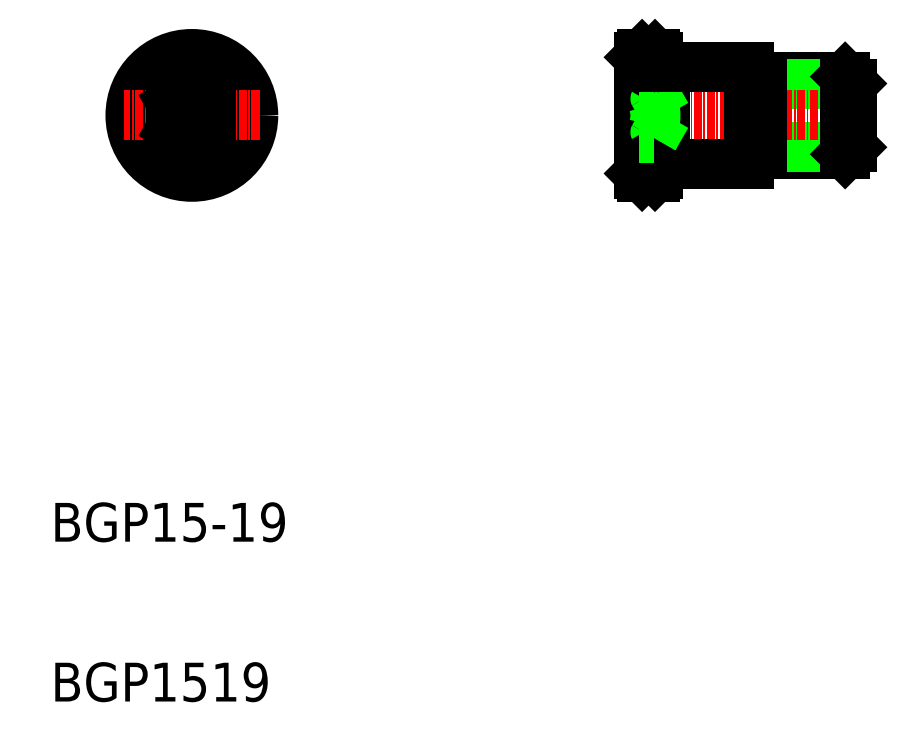
<metadata>
{"format":"dxf","ext":"dxf","renderer":"ezdxf+matplotlib","layout":"modelspace","background":"white","min_lineweight":24,"dpi":150}
</metadata>
<code>
0
SECTION
2
ENTITIES
0
LINE
8
0
10
311.7
20
145.2
30
0
11
298.8
21
145.2
31
0
0
LINE
8
0
10
312.8
20
144.1
30
0
11
298.8
21
144.1
31
0
0
LINE
8
0
10
311.7
20
133.2
30
0
11
298.8
21
133.2
31
0
0
LINE
8
0
10
312.8
20
134.3
30
0
11
298.8
21
134.3
31
0
0
LINE
8
CENTER
10
278.3
20
139.2
30
0
11
314.3
21
139.2
31
0
0
TEXT
8
0
10
188.8
20
48.49
30
0
40
6
1
BGP1519
0
TEXT
8
0
10
188.8
20
73.23
30
0
40
6
1
BGP15-19
0
CIRCLE
8
0
10
210.6
20
139.2
30
0
40
7.5
0
LINE
8
CENTER
10
210.6
20
149.7
30
0
11
210.6
21
128.7
31
0
0
CIRCLE
8
0
10
210.6
20
139.2
30
0
40
4.926
0
CIRCLE
8
0
10
210.6
20
139.2
30
0
40
6
0
CIRCLE
8
0
10
210.6
20
139.2
30
0
40
9
0
CIRCLE
8
0
10
210.6
20
139.2
30
0
40
9.5
0
LINE
8
0
10
210.6
20
142.7
30
0
11
213.6
21
140.9
31
0
0
LINE
8
0
10
213.6
20
137.5
30
0
11
210.6
21
135.7
31
0
0
LINE
8
CENTER
10
221.1
20
139.2
30
0
11
200.2
21
139.2
31
0
0
LINE
8
0
10
207.6
20
137.5
30
0
11
207.6
21
140.9
31
0
0
LINE
8
0
10
210.6
20
135.7
30
0
11
207.6
21
137.5
31
0
0
LINE
8
0
10
207.6
20
140.9
30
0
11
210.6
21
142.7
31
0
0
LINE
8
0
10
213.6
20
140.9
30
0
11
213.6
21
137.5
31
0
0
LINE
8
0
10
296.8
20
146.7
30
0
11
296.8
21
131.7
31
0
0
LINE
8
0
10
298.8
20
145.2
30
0
11
298.8
21
133.2
31
0
0
LINE
8
0
10
283.8
20
146.7
30
0
11
283.8
21
131.7
31
0
0
LINE
8
0
10
282.8
20
148.2
30
0
11
282.8
21
130.2
31
0
0
LINE
8
0
10
282.3
20
148.7
30
0
11
282.3
21
129.7
31
0
0
LINE
8
0
10
280.3
20
148.7
30
0
11
280.3
21
129.7
31
0
0
LINE
8
0
10
279.8
20
148.2
30
0
11
279.8
21
130.2
31
0
0
LINE
8
0
10
296.8
20
131.7
30
0
11
282.8
21
131.7
31
0
0
LINE
8
0
10
282.8
20
130.2
30
0
11
282.3
21
129.7
31
0
0
LINE
8
0
10
279.8
20
130.2
30
0
11
280.3
21
129.7
31
0
0
LINE
8
0
10
282.3
20
129.7
30
0
11
280.3
21
129.7
31
0
0
POLYLINE
8
0
66
     1
10
0
20
0
30
0
70
     8
0
VERTEX
8
0
10
282.1
20
140.9
30
0
70
    32
0
VERTEX
8
0
10
282.1
20
140.9
30
0
70
    32
0
VERTEX
8
0
10
282.1
20
140.9
30
0
70
    32
0
VERTEX
8
0
10
282.1
20
140.8
30
0
70
    32
0
VERTEX
8
0
10
282.2
20
140.8
30
0
70
    32
0
VERTEX
8
0
10
282.2
20
140.7
30
0
70
    32
0
VERTEX
8
0
10
282.2
20
140.7
30
0
70
    32
0
VERTEX
8
0
10
282.2
20
140.7
30
0
70
    32
0
VERTEX
8
0
10
282.2
20
140.6
30
0
70
    32
0
VERTEX
8
0
10
282.2
20
140.6
30
0
70
    32
0
VERTEX
8
0
10
282.2
20
140.5
30
0
70
    32
0
VERTEX
8
0
10
282.2
20
140.5
30
0
70
    32
0
VERTEX
8
0
10
282.2
20
140.5
30
0
70
    32
0
VERTEX
8
0
10
282.2
20
140.4
30
0
70
    32
0
VERTEX
8
0
10
282.2
20
140.4
30
0
70
    32
0
VERTEX
8
0
10
282.3
20
140.3
30
0
70
    32
0
VERTEX
8
0
10
282.3
20
140.3
30
0
70
    32
0
VERTEX
8
0
10
282.3
20
140.3
30
0
70
    32
0
VERTEX
8
0
10
282.3
20
140.2
30
0
70
    32
0
VERTEX
8
0
10
282.3
20
140.2
30
0
70
    32
0
VERTEX
8
0
10
282.3
20
140.2
30
0
70
    32
0
VERTEX
8
0
10
282.3
20
140.1
30
0
70
    32
0
VERTEX
8
0
10
282.3
20
140.1
30
0
70
    32
0
VERTEX
8
0
10
282.3
20
140.1
30
0
70
    32
0
VERTEX
8
0
10
282.3
20
140
30
0
70
    32
0
VERTEX
8
0
10
282.3
20
140
30
0
70
    32
0
VERTEX
8
0
10
282.3
20
140
30
0
70
    32
0
VERTEX
8
0
10
282.3
20
139.9
30
0
70
    32
0
VERTEX
8
0
10
282.3
20
139.9
30
0
70
    32
0
VERTEX
8
0
10
282.3
20
139.8
30
0
70
    32
0
VERTEX
8
0
10
282.3
20
139.8
30
0
70
    32
0
VERTEX
8
0
10
282.3
20
139.8
30
0
70
    32
0
VERTEX
8
0
10
282.4
20
139.7
30
0
70
    32
0
VERTEX
8
0
10
282.4
20
139.7
30
0
70
    32
0
VERTEX
8
0
10
282.4
20
139.7
30
0
70
    32
0
VERTEX
8
0
10
282.4
20
139.6
30
0
70
    32
0
VERTEX
8
0
10
282.4
20
139.6
30
0
70
    32
0
VERTEX
8
0
10
282.4
20
139.6
30
0
70
    32
0
VERTEX
8
0
10
282.4
20
139.5
30
0
70
    32
0
VERTEX
8
0
10
282.4
20
139.5
30
0
70
    32
0
VERTEX
8
0
10
282.4
20
139.5
30
0
70
    32
0
VERTEX
8
0
10
282.4
20
139.4
30
0
70
    32
0
VERTEX
8
0
10
282.4
20
139.4
30
0
70
    32
0
VERTEX
8
0
10
282.4
20
139.4
30
0
70
    32
0
VERTEX
8
0
10
282.4
20
139.3
30
0
70
    32
0
VERTEX
8
0
10
282.4
20
139.3
30
0
70
    32
0
VERTEX
8
0
10
282.4
20
139.3
30
0
70
    32
0
VERTEX
8
0
10
282.4
20
139.2
30
0
70
    32
0
VERTEX
8
0
10
282.4
20
139.2
30
0
70
    32
0
VERTEX
8
0
10
282.4
20
139.2
30
0
70
    32
0
VERTEX
8
0
10
282.4
20
139.1
30
0
70
    32
0
VERTEX
8
0
10
282.4
20
139.1
30
0
70
    32
0
VERTEX
8
0
10
282.4
20
139.1
30
0
70
    32
0
VERTEX
8
0
10
282.4
20
139
30
0
70
    32
0
VERTEX
8
0
10
282.4
20
139
30
0
70
    32
0
VERTEX
8
0
10
282.4
20
139
30
0
70
    32
0
VERTEX
8
0
10
282.4
20
138.9
30
0
70
    32
0
VERTEX
8
0
10
282.4
20
138.9
30
0
70
    32
0
VERTEX
8
0
10
282.4
20
138.9
30
0
70
    32
0
VERTEX
8
0
10
282.4
20
138.8
30
0
70
    32
0
VERTEX
8
0
10
282.4
20
138.8
30
0
70
    32
0
VERTEX
8
0
10
282.4
20
138.8
30
0
70
    32
0
VERTEX
8
0
10
282.4
20
138.7
30
0
70
    32
0
VERTEX
8
0
10
282.4
20
138.7
30
0
70
    32
0
VERTEX
8
0
10
282.3
20
138.6
30
0
70
    32
0
VERTEX
8
0
10
282.3
20
138.6
30
0
70
    32
0
VERTEX
8
0
10
282.3
20
138.6
30
0
70
    32
0
VERTEX
8
0
10
282.3
20
138.5
30
0
70
    32
0
VERTEX
8
0
10
282.3
20
138.5
30
0
70
    32
0
VERTEX
8
0
10
282.3
20
138.5
30
0
70
    32
0
VERTEX
8
0
10
282.3
20
138.4
30
0
70
    32
0
VERTEX
8
0
10
282.3
20
138.4
30
0
70
    32
0
VERTEX
8
0
10
282.3
20
138.4
30
0
70
    32
0
VERTEX
8
0
10
282.3
20
138.3
30
0
70
    32
0
VERTEX
8
0
10
282.3
20
138.3
30
0
70
    32
0
VERTEX
8
0
10
282.3
20
138.3
30
0
70
    32
0
VERTEX
8
0
10
282.3
20
138.2
30
0
70
    32
0
VERTEX
8
0
10
282.3
20
138.2
30
0
70
    32
0
VERTEX
8
0
10
282.3
20
138.1
30
0
70
    32
0
VERTEX
8
0
10
282.3
20
138.1
30
0
70
    32
0
VERTEX
8
0
10
282.3
20
138.1
30
0
70
    32
0
VERTEX
8
0
10
282.2
20
138
30
0
70
    32
0
VERTEX
8
0
10
282.2
20
138
30
0
70
    32
0
VERTEX
8
0
10
282.2
20
138
30
0
70
    32
0
VERTEX
8
0
10
282.2
20
137.9
30
0
70
    32
0
VERTEX
8
0
10
282.2
20
137.9
30
0
70
    32
0
VERTEX
8
0
10
282.2
20
137.8
30
0
70
    32
0
VERTEX
8
0
10
282.2
20
137.8
30
0
70
    32
0
VERTEX
8
0
10
282.2
20
137.8
30
0
70
    32
0
VERTEX
8
0
10
282.2
20
137.7
30
0
70
    32
0
VERTEX
8
0
10
282.2
20
137.7
30
0
70
    32
0
VERTEX
8
0
10
282.2
20
137.6
30
0
70
    32
0
VERTEX
8
0
10
282.1
20
137.6
30
0
70
    32
0
VERTEX
8
0
10
282.1
20
137.6
30
0
70
    32
0
VERTEX
8
0
10
282.1
20
137.5
30
0
70
    32
0
VERTEX
8
0
10
282.1
20
137.5
30
0
70
    32
0
SEQEND
8
0
0
LINE
8
0
10
284.1
20
139.2
30
0
11
282.1
21
135.7
31
0
0
POLYLINE
8
0
66
     1
10
0
20
0
30
0
70
     8
0
VERTEX
8
0
10
282.1
20
137.5
30
0
70
    32
0
VERTEX
8
0
10
282.1
20
137.5
30
0
70
    32
0
VERTEX
8
0
10
282.1
20
137.4
30
0
70
    32
0
VERTEX
8
0
10
282.1
20
137.4
30
0
70
    32
0
VERTEX
8
0
10
282.2
20
137.4
30
0
70
    32
0
VERTEX
8
0
10
282.2
20
137.4
30
0
70
    32
0
VERTEX
8
0
10
282.2
20
137.4
30
0
70
    32
0
VERTEX
8
0
10
282.2
20
137.3
30
0
70
    32
0
VERTEX
8
0
10
282.2
20
137.3
30
0
70
    32
0
VERTEX
8
0
10
282.2
20
137.3
30
0
70
    32
0
VERTEX
8
0
10
282.2
20
137.3
30
0
70
    32
0
VERTEX
8
0
10
282.2
20
137.3
30
0
70
    32
0
VERTEX
8
0
10
282.2
20
137.2
30
0
70
    32
0
VERTEX
8
0
10
282.2
20
137.2
30
0
70
    32
0
VERTEX
8
0
10
282.2
20
137.2
30
0
70
    32
0
VERTEX
8
0
10
282.3
20
137.2
30
0
70
    32
0
VERTEX
8
0
10
282.3
20
137.2
30
0
70
    32
0
VERTEX
8
0
10
282.3
20
137.1
30
0
70
    32
0
VERTEX
8
0
10
282.3
20
137.1
30
0
70
    32
0
VERTEX
8
0
10
282.3
20
137.1
30
0
70
    32
0
VERTEX
8
0
10
282.3
20
137.1
30
0
70
    32
0
VERTEX
8
0
10
282.3
20
137.1
30
0
70
    32
0
VERTEX
8
0
10
282.3
20
137.1
30
0
70
    32
0
VERTEX
8
0
10
282.3
20
137
30
0
70
    32
0
VERTEX
8
0
10
282.3
20
137
30
0
70
    32
0
VERTEX
8
0
10
282.3
20
137
30
0
70
    32
0
VERTEX
8
0
10
282.3
20
137
30
0
70
    32
0
VERTEX
8
0
10
282.3
20
137
30
0
70
    32
0
VERTEX
8
0
10
282.3
20
136.9
30
0
70
    32
0
VERTEX
8
0
10
282.3
20
136.9
30
0
70
    32
0
VERTEX
8
0
10
282.3
20
136.9
30
0
70
    32
0
VERTEX
8
0
10
282.3
20
136.9
30
0
70
    32
0
VERTEX
8
0
10
282.4
20
136.9
30
0
70
    32
0
VERTEX
8
0
10
282.4
20
136.9
30
0
70
    32
0
VERTEX
8
0
10
282.4
20
136.8
30
0
70
    32
0
VERTEX
8
0
10
282.4
20
136.8
30
0
70
    32
0
VERTEX
8
0
10
282.4
20
136.8
30
0
70
    32
0
VERTEX
8
0
10
282.4
20
136.8
30
0
70
    32
0
VERTEX
8
0
10
282.4
20
136.8
30
0
70
    32
0
VERTEX
8
0
10
282.4
20
136.8
30
0
70
    32
0
VERTEX
8
0
10
282.4
20
136.7
30
0
70
    32
0
VERTEX
8
0
10
282.4
20
136.7
30
0
70
    32
0
VERTEX
8
0
10
282.4
20
136.7
30
0
70
    32
0
VERTEX
8
0
10
282.4
20
136.7
30
0
70
    32
0
VERTEX
8
0
10
282.4
20
136.7
30
0
70
    32
0
VERTEX
8
0
10
282.4
20
136.7
30
0
70
    32
0
VERTEX
8
0
10
282.4
20
136.6
30
0
70
    32
0
VERTEX
8
0
10
282.4
20
136.6
30
0
70
    32
0
VERTEX
8
0
10
282.4
20
136.6
30
0
70
    32
0
VERTEX
8
0
10
282.4
20
136.6
30
0
70
    32
0
VERTEX
8
0
10
282.4
20
136.6
30
0
70
    32
0
VERTEX
8
0
10
282.4
20
136.6
30
0
70
    32
0
VERTEX
8
0
10
282.4
20
136.5
30
0
70
    32
0
VERTEX
8
0
10
282.4
20
136.5
30
0
70
    32
0
VERTEX
8
0
10
282.4
20
136.5
30
0
70
    32
0
VERTEX
8
0
10
282.4
20
136.5
30
0
70
    32
0
VERTEX
8
0
10
282.4
20
136.5
30
0
70
    32
0
VERTEX
8
0
10
282.4
20
136.5
30
0
70
    32
0
VERTEX
8
0
10
282.4
20
136.4
30
0
70
    32
0
VERTEX
8
0
10
282.4
20
136.4
30
0
70
    32
0
VERTEX
8
0
10
282.4
20
136.4
30
0
70
    32
0
VERTEX
8
0
10
282.4
20
136.4
30
0
70
    32
0
VERTEX
8
0
10
282.4
20
136.4
30
0
70
    32
0
VERTEX
8
0
10
282.4
20
136.3
30
0
70
    32
0
VERTEX
8
0
10
282.3
20
136.3
30
0
70
    32
0
VERTEX
8
0
10
282.3
20
136.3
30
0
70
    32
0
VERTEX
8
0
10
282.3
20
136.3
30
0
70
    32
0
VERTEX
8
0
10
282.3
20
136.3
30
0
70
    32
0
VERTEX
8
0
10
282.3
20
136.3
30
0
70
    32
0
VERTEX
8
0
10
282.3
20
136.2
30
0
70
    32
0
VERTEX
8
0
10
282.3
20
136.2
30
0
70
    32
0
VERTEX
8
0
10
282.3
20
136.2
30
0
70
    32
0
VERTEX
8
0
10
282.3
20
136.2
30
0
70
    32
0
VERTEX
8
0
10
282.3
20
136.2
30
0
70
    32
0
VERTEX
8
0
10
282.3
20
136.2
30
0
70
    32
0
VERTEX
8
0
10
282.3
20
136.1
30
0
70
    32
0
VERTEX
8
0
10
282.3
20
136.1
30
0
70
    32
0
VERTEX
8
0
10
282.3
20
136.1
30
0
70
    32
0
VERTEX
8
0
10
282.3
20
136.1
30
0
70
    32
0
VERTEX
8
0
10
282.3
20
136.1
30
0
70
    32
0
VERTEX
8
0
10
282.3
20
136
30
0
70
    32
0
VERTEX
8
0
10
282.2
20
136
30
0
70
    32
0
VERTEX
8
0
10
282.2
20
136
30
0
70
    32
0
VERTEX
8
0
10
282.2
20
136
30
0
70
    32
0
VERTEX
8
0
10
282.2
20
136
30
0
70
    32
0
VERTEX
8
0
10
282.2
20
135.9
30
0
70
    32
0
VERTEX
8
0
10
282.2
20
135.9
30
0
70
    32
0
VERTEX
8
0
10
282.2
20
135.9
30
0
70
    32
0
VERTEX
8
0
10
282.2
20
135.9
30
0
70
    32
0
VERTEX
8
0
10
282.2
20
135.9
30
0
70
    32
0
VERTEX
8
0
10
282.2
20
135.9
30
0
70
    32
0
VERTEX
8
0
10
282.2
20
135.8
30
0
70
    32
0
VERTEX
8
0
10
282.1
20
135.8
30
0
70
    32
0
VERTEX
8
0
10
282.1
20
135.8
30
0
70
    32
0
VERTEX
8
0
10
282.1
20
135.8
30
0
70
    32
0
VERTEX
8
0
10
282.1
20
135.7
30
0
70
    32
0
SEQEND
8
0
0
LINE
8
0
10
279.8
20
137.5
30
0
11
282.1
21
137.5
31
0
0
LINE
8
0
10
279.8
20
135.7
30
0
11
282.1
21
135.7
31
0
0
LINE
8
0
10
284.1
20
139.2
30
0
11
282.1
21
142.7
31
0
0
POLYLINE
8
0
66
     1
10
0
20
0
30
0
70
     8
0
VERTEX
8
0
10
282.1
20
142.7
30
0
70
    32
0
VERTEX
8
0
10
282.1
20
142.7
30
0
70
    32
0
VERTEX
8
0
10
282.1
20
142.6
30
0
70
    32
0
VERTEX
8
0
10
282.1
20
142.6
30
0
70
    32
0
VERTEX
8
0
10
282.2
20
142.6
30
0
70
    32
0
VERTEX
8
0
10
282.2
20
142.6
30
0
70
    32
0
VERTEX
8
0
10
282.2
20
142.6
30
0
70
    32
0
VERTEX
8
0
10
282.2
20
142.5
30
0
70
    32
0
VERTEX
8
0
10
282.2
20
142.5
30
0
70
    32
0
VERTEX
8
0
10
282.2
20
142.5
30
0
70
    32
0
VERTEX
8
0
10
282.2
20
142.5
30
0
70
    32
0
VERTEX
8
0
10
282.2
20
142.5
30
0
70
    32
0
VERTEX
8
0
10
282.2
20
142.4
30
0
70
    32
0
VERTEX
8
0
10
282.2
20
142.4
30
0
70
    32
0
VERTEX
8
0
10
282.2
20
142.4
30
0
70
    32
0
VERTEX
8
0
10
282.3
20
142.4
30
0
70
    32
0
VERTEX
8
0
10
282.3
20
142.4
30
0
70
    32
0
VERTEX
8
0
10
282.3
20
142.3
30
0
70
    32
0
VERTEX
8
0
10
282.3
20
142.3
30
0
70
    32
0
VERTEX
8
0
10
282.3
20
142.3
30
0
70
    32
0
VERTEX
8
0
10
282.3
20
142.3
30
0
70
    32
0
VERTEX
8
0
10
282.3
20
142.3
30
0
70
    32
0
VERTEX
8
0
10
282.3
20
142.3
30
0
70
    32
0
VERTEX
8
0
10
282.3
20
142.2
30
0
70
    32
0
VERTEX
8
0
10
282.3
20
142.2
30
0
70
    32
0
VERTEX
8
0
10
282.3
20
142.2
30
0
70
    32
0
VERTEX
8
0
10
282.3
20
142.2
30
0
70
    32
0
VERTEX
8
0
10
282.3
20
142.2
30
0
70
    32
0
VERTEX
8
0
10
282.3
20
142.1
30
0
70
    32
0
VERTEX
8
0
10
282.3
20
142.1
30
0
70
    32
0
VERTEX
8
0
10
282.3
20
142.1
30
0
70
    32
0
VERTEX
8
0
10
282.3
20
142.1
30
0
70
    32
0
VERTEX
8
0
10
282.4
20
142.1
30
0
70
    32
0
VERTEX
8
0
10
282.4
20
142.1
30
0
70
    32
0
VERTEX
8
0
10
282.4
20
142
30
0
70
    32
0
VERTEX
8
0
10
282.4
20
142
30
0
70
    32
0
VERTEX
8
0
10
282.4
20
142
30
0
70
    32
0
VERTEX
8
0
10
282.4
20
142
30
0
70
    32
0
VERTEX
8
0
10
282.4
20
142
30
0
70
    32
0
VERTEX
8
0
10
282.4
20
142
30
0
70
    32
0
VERTEX
8
0
10
282.4
20
141.9
30
0
70
    32
0
VERTEX
8
0
10
282.4
20
141.9
30
0
70
    32
0
VERTEX
8
0
10
282.4
20
141.9
30
0
70
    32
0
VERTEX
8
0
10
282.4
20
141.9
30
0
70
    32
0
VERTEX
8
0
10
282.4
20
141.9
30
0
70
    32
0
VERTEX
8
0
10
282.4
20
141.9
30
0
70
    32
0
VERTEX
8
0
10
282.4
20
141.8
30
0
70
    32
0
VERTEX
8
0
10
282.4
20
141.8
30
0
70
    32
0
VERTEX
8
0
10
282.4
20
141.8
30
0
70
    32
0
VERTEX
8
0
10
282.4
20
141.8
30
0
70
    32
0
VERTEX
8
0
10
282.4
20
141.8
30
0
70
    32
0
VERTEX
8
0
10
282.4
20
141.8
30
0
70
    32
0
VERTEX
8
0
10
282.4
20
141.7
30
0
70
    32
0
VERTEX
8
0
10
282.4
20
141.7
30
0
70
    32
0
VERTEX
8
0
10
282.4
20
141.7
30
0
70
    32
0
VERTEX
8
0
10
282.4
20
141.7
30
0
70
    32
0
VERTEX
8
0
10
282.4
20
141.7
30
0
70
    32
0
VERTEX
8
0
10
282.4
20
141.6
30
0
70
    32
0
VERTEX
8
0
10
282.4
20
141.6
30
0
70
    32
0
VERTEX
8
0
10
282.4
20
141.6
30
0
70
    32
0
VERTEX
8
0
10
282.4
20
141.6
30
0
70
    32
0
VERTEX
8
0
10
282.4
20
141.6
30
0
70
    32
0
VERTEX
8
0
10
282.4
20
141.6
30
0
70
    32
0
VERTEX
8
0
10
282.4
20
141.5
30
0
70
    32
0
VERTEX
8
0
10
282.3
20
141.5
30
0
70
    32
0
VERTEX
8
0
10
282.3
20
141.5
30
0
70
    32
0
VERTEX
8
0
10
282.3
20
141.5
30
0
70
    32
0
VERTEX
8
0
10
282.3
20
141.5
30
0
70
    32
0
VERTEX
8
0
10
282.3
20
141.5
30
0
70
    32
0
VERTEX
8
0
10
282.3
20
141.4
30
0
70
    32
0
VERTEX
8
0
10
282.3
20
141.4
30
0
70
    32
0
VERTEX
8
0
10
282.3
20
141.4
30
0
70
    32
0
VERTEX
8
0
10
282.3
20
141.4
30
0
70
    32
0
VERTEX
8
0
10
282.3
20
141.4
30
0
70
    32
0
VERTEX
8
0
10
282.3
20
141.4
30
0
70
    32
0
VERTEX
8
0
10
282.3
20
141.3
30
0
70
    32
0
VERTEX
8
0
10
282.3
20
141.3
30
0
70
    32
0
VERTEX
8
0
10
282.3
20
141.3
30
0
70
    32
0
VERTEX
8
0
10
282.3
20
141.3
30
0
70
    32
0
VERTEX
8
0
10
282.3
20
141.3
30
0
70
    32
0
VERTEX
8
0
10
282.3
20
141.2
30
0
70
    32
0
VERTEX
8
0
10
282.2
20
141.2
30
0
70
    32
0
VERTEX
8
0
10
282.2
20
141.2
30
0
70
    32
0
VERTEX
8
0
10
282.2
20
141.2
30
0
70
    32
0
VERTEX
8
0
10
282.2
20
141.2
30
0
70
    32
0
VERTEX
8
0
10
282.2
20
141.1
30
0
70
    32
0
VERTEX
8
0
10
282.2
20
141.1
30
0
70
    32
0
VERTEX
8
0
10
282.2
20
141.1
30
0
70
    32
0
VERTEX
8
0
10
282.2
20
141.1
30
0
70
    32
0
VERTEX
8
0
10
282.2
20
141.1
30
0
70
    32
0
VERTEX
8
0
10
282.2
20
141
30
0
70
    32
0
VERTEX
8
0
10
282.2
20
141
30
0
70
    32
0
VERTEX
8
0
10
282.1
20
141
30
0
70
    32
0
VERTEX
8
0
10
282.1
20
141
30
0
70
    32
0
VERTEX
8
0
10
282.1
20
141
30
0
70
    32
0
VERTEX
8
0
10
282.1
20
140.9
30
0
70
    32
0
SEQEND
8
0
0
LINE
8
0
10
279.8
20
142.7
30
0
11
282.1
21
142.7
31
0
0
LINE
8
0
10
279.8
20
140.9
30
0
11
282.1
21
140.9
31
0
0
LINE
8
0
10
298.8
20
134.3
30
0
11
296.8
21
134.3
31
0
0
LINE
8
0
10
296.8
20
146.7
30
0
11
282.8
21
146.7
31
0
0
LINE
8
0
10
282.8
20
148.2
30
0
11
282.3
21
148.7
31
0
0
LINE
8
0
10
279.8
20
148.2
30
0
11
280.3
21
148.7
31
0
0
LINE
8
0
10
282.3
20
148.7
30
0
11
280.3
21
148.7
31
0
0
LINE
8
0
10
298.8
20
144.1
30
0
11
296.8
21
144.1
31
0
0
LINE
8
0
10
311.7
20
145.2
30
0
11
311.7
21
133.2
31
0
0
LINE
8
0
10
312.8
20
144.1
30
0
11
312.8
21
134.3
31
0
0
LINE
8
0
10
312.8
20
134.3
30
0
11
311.7
21
133.2
31
0
0
LINE
8
0
10
312.8
20
144.1
30
0
11
311.7
21
145.2
31
0
0
ENDSEC
0
EOF

</code>
